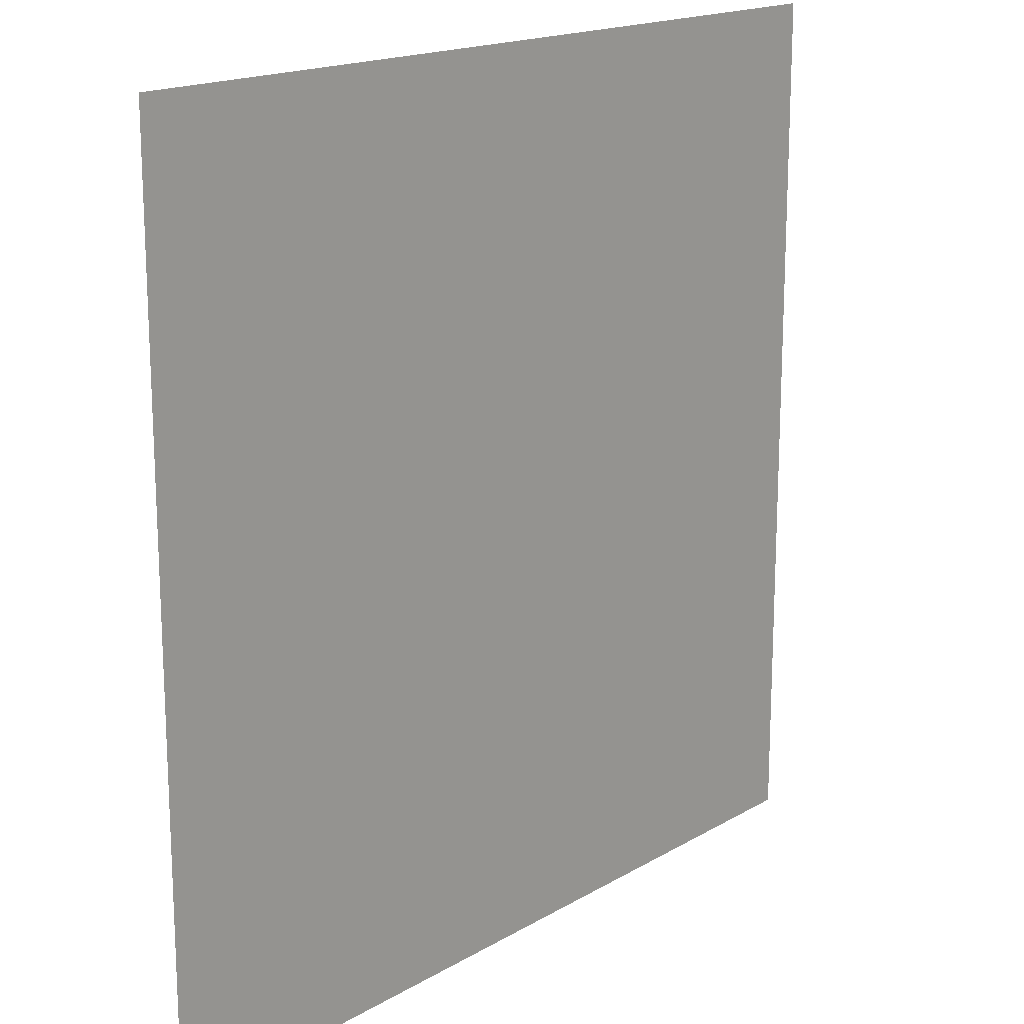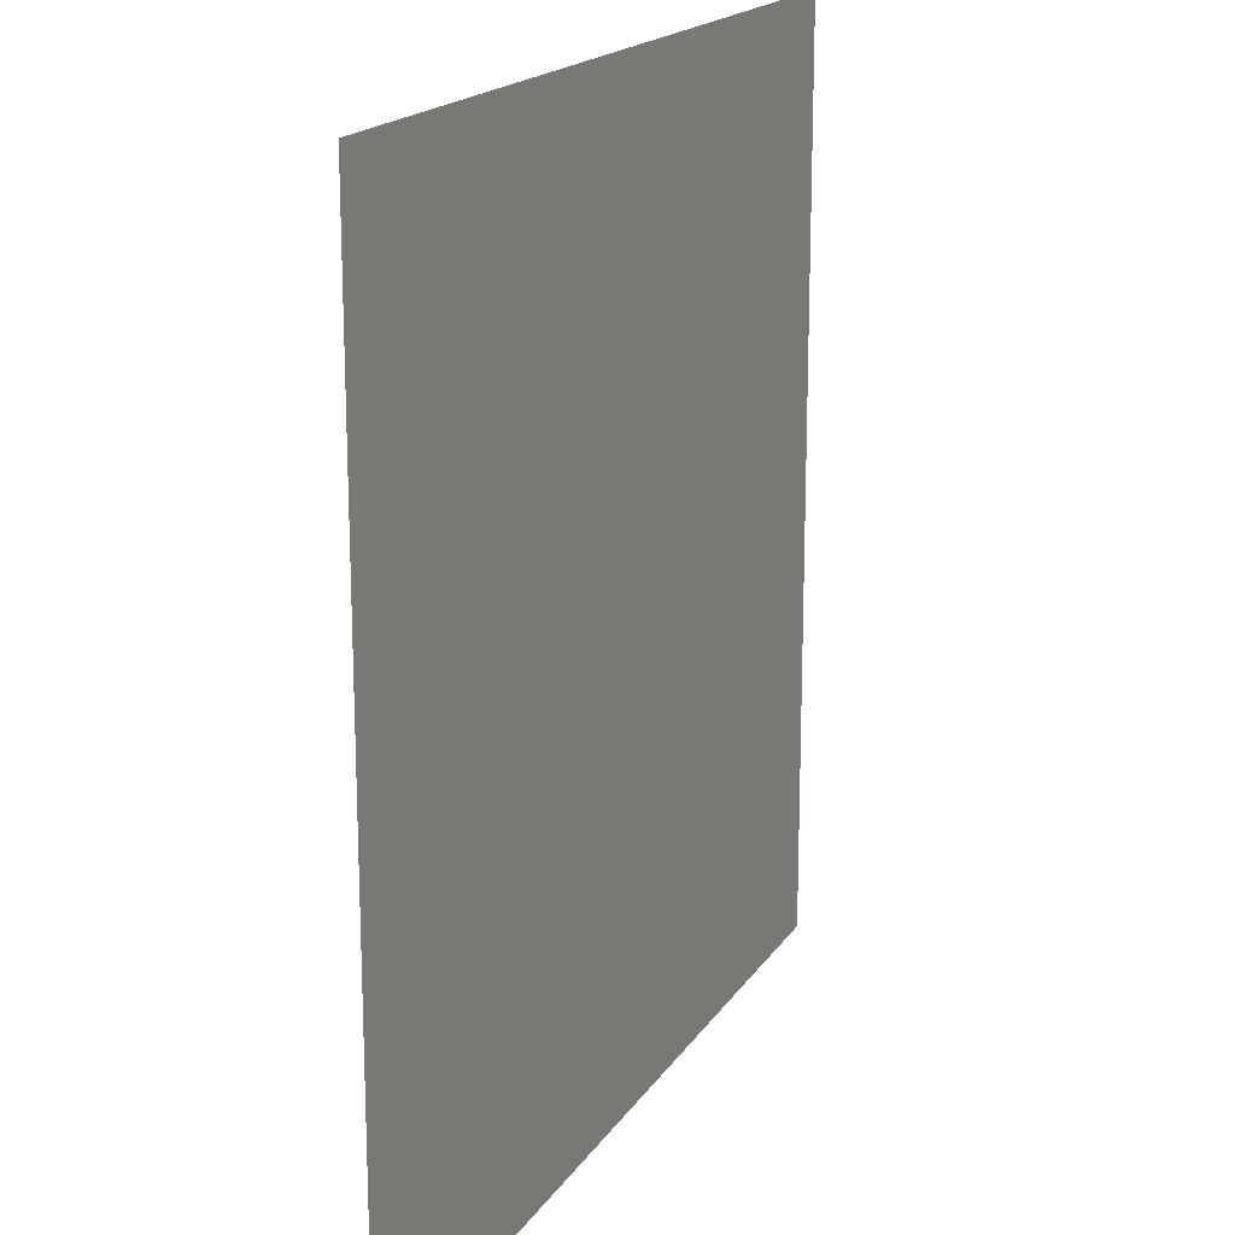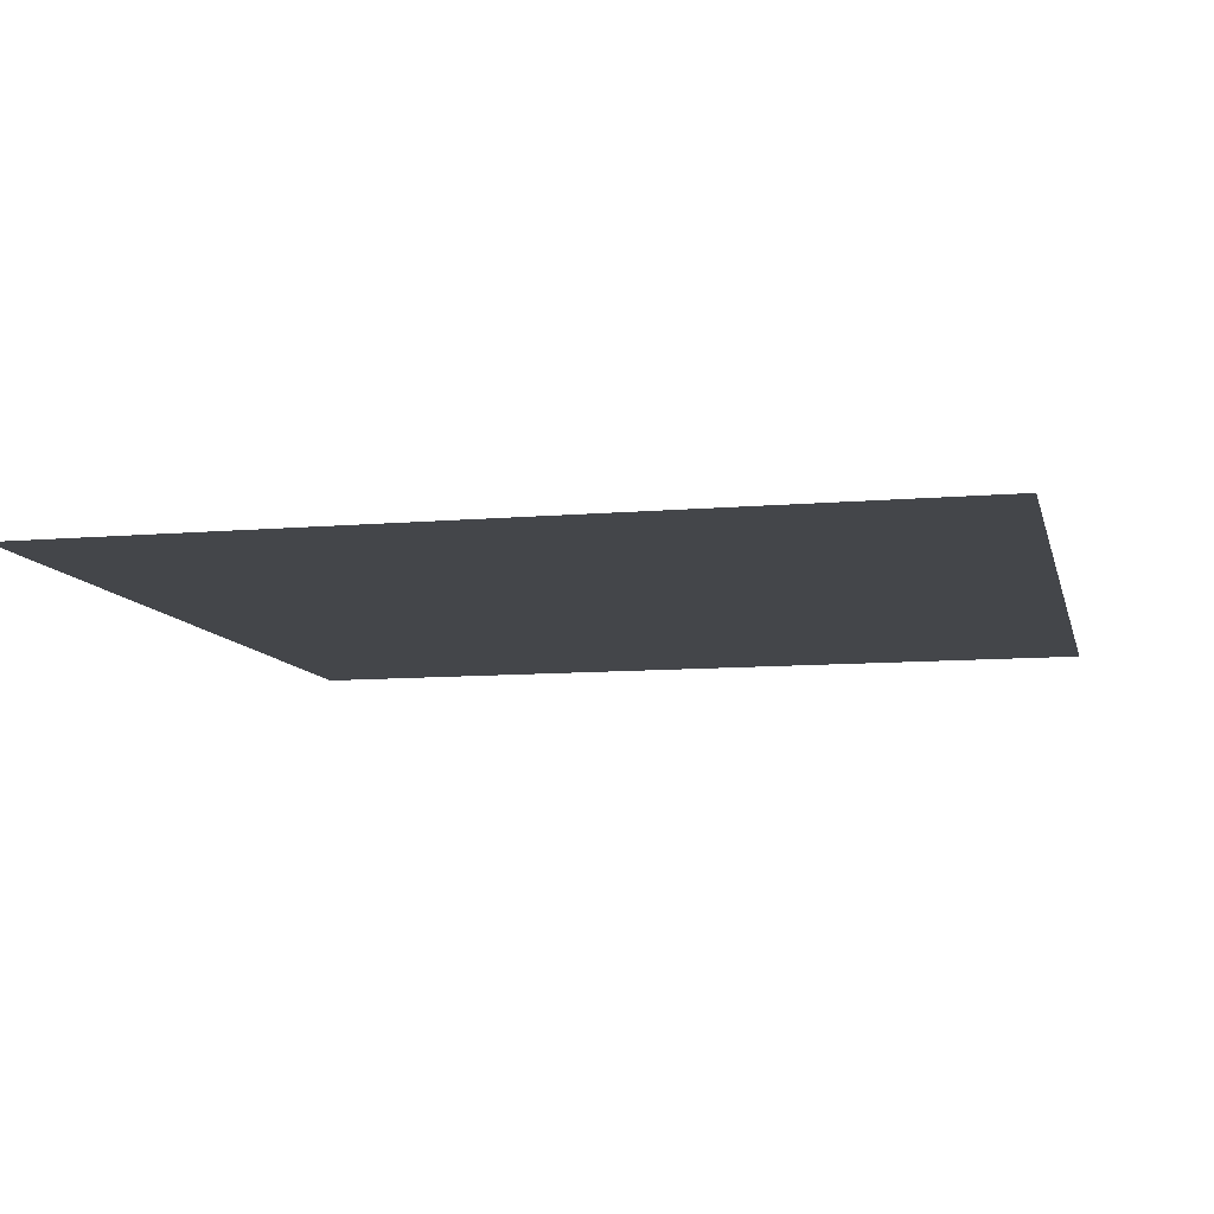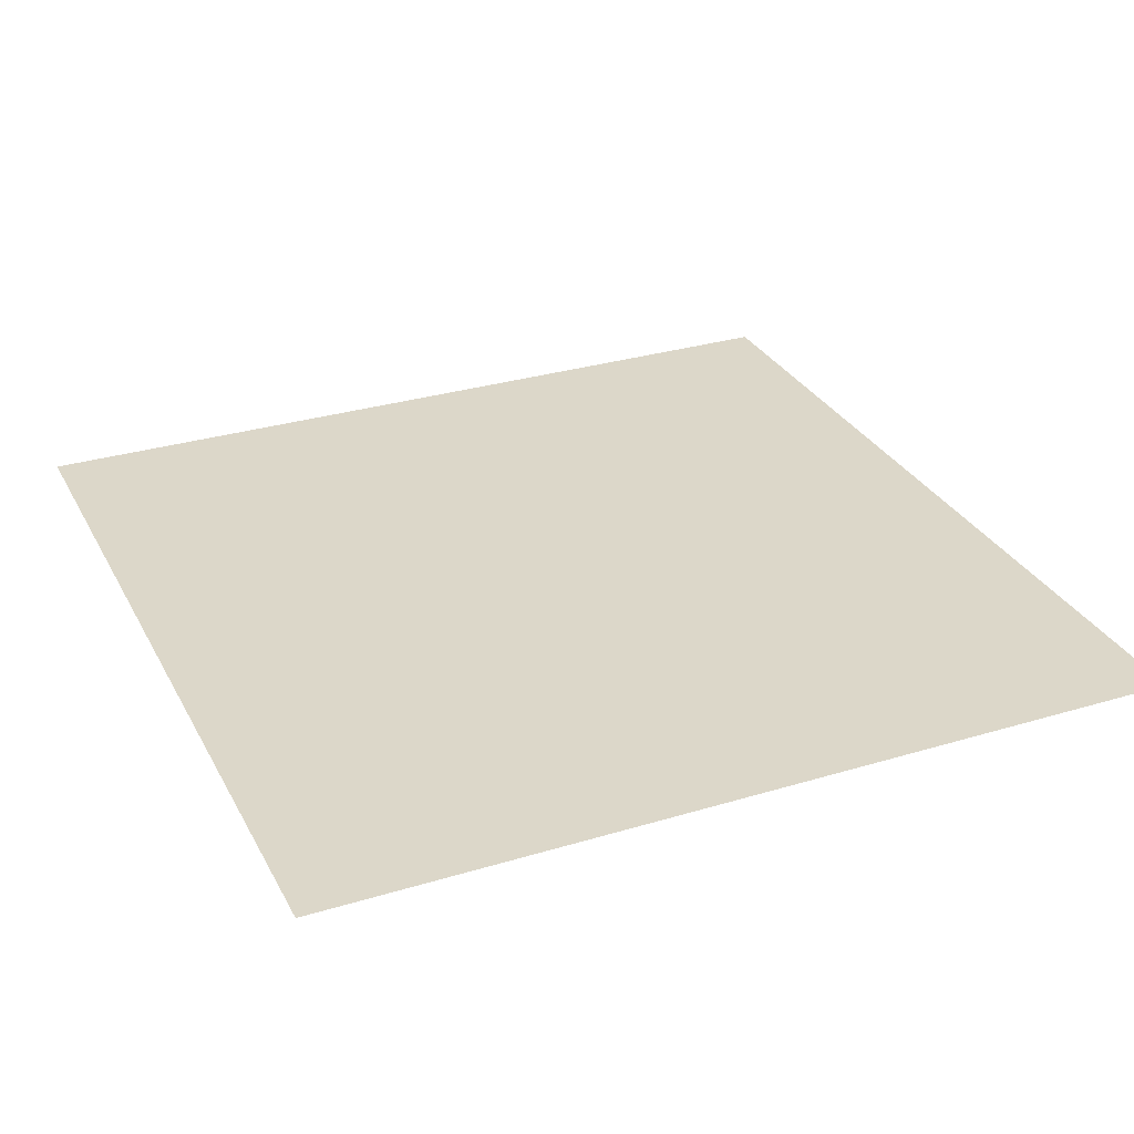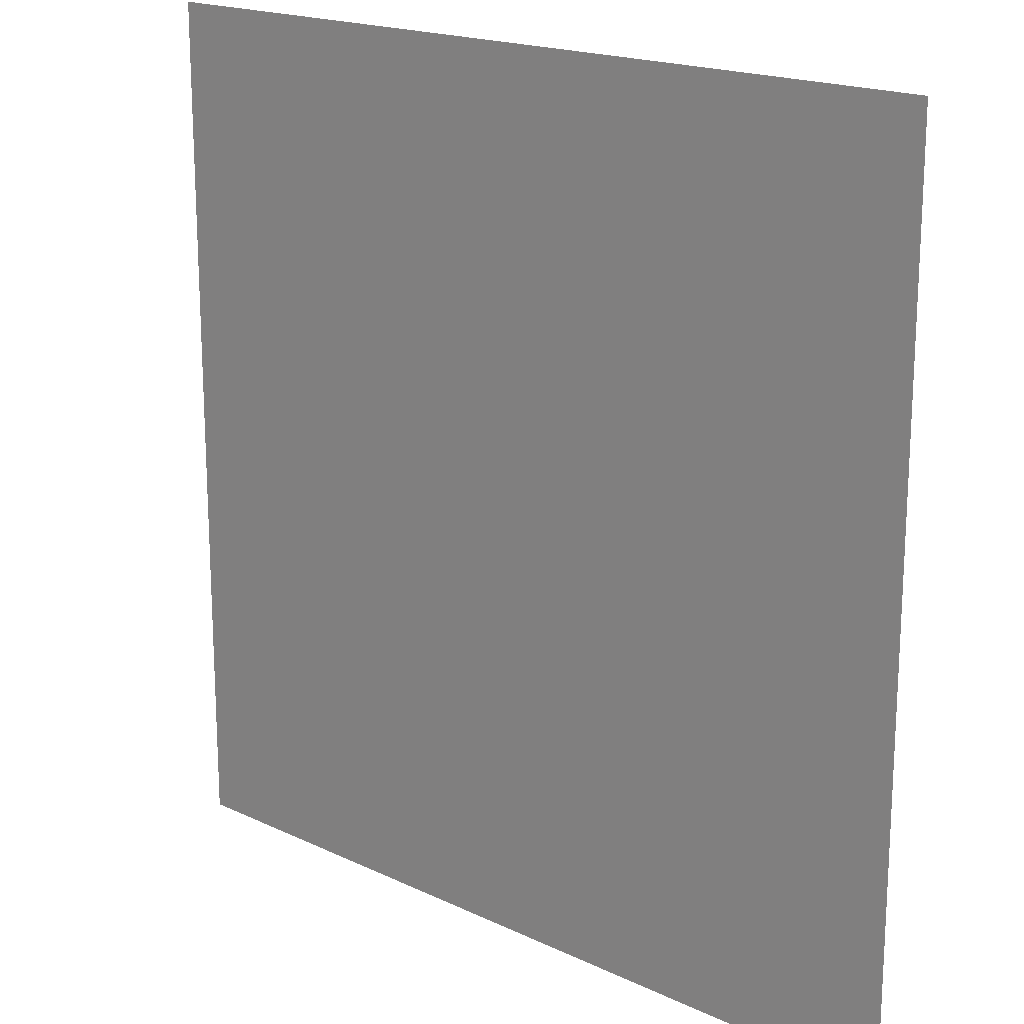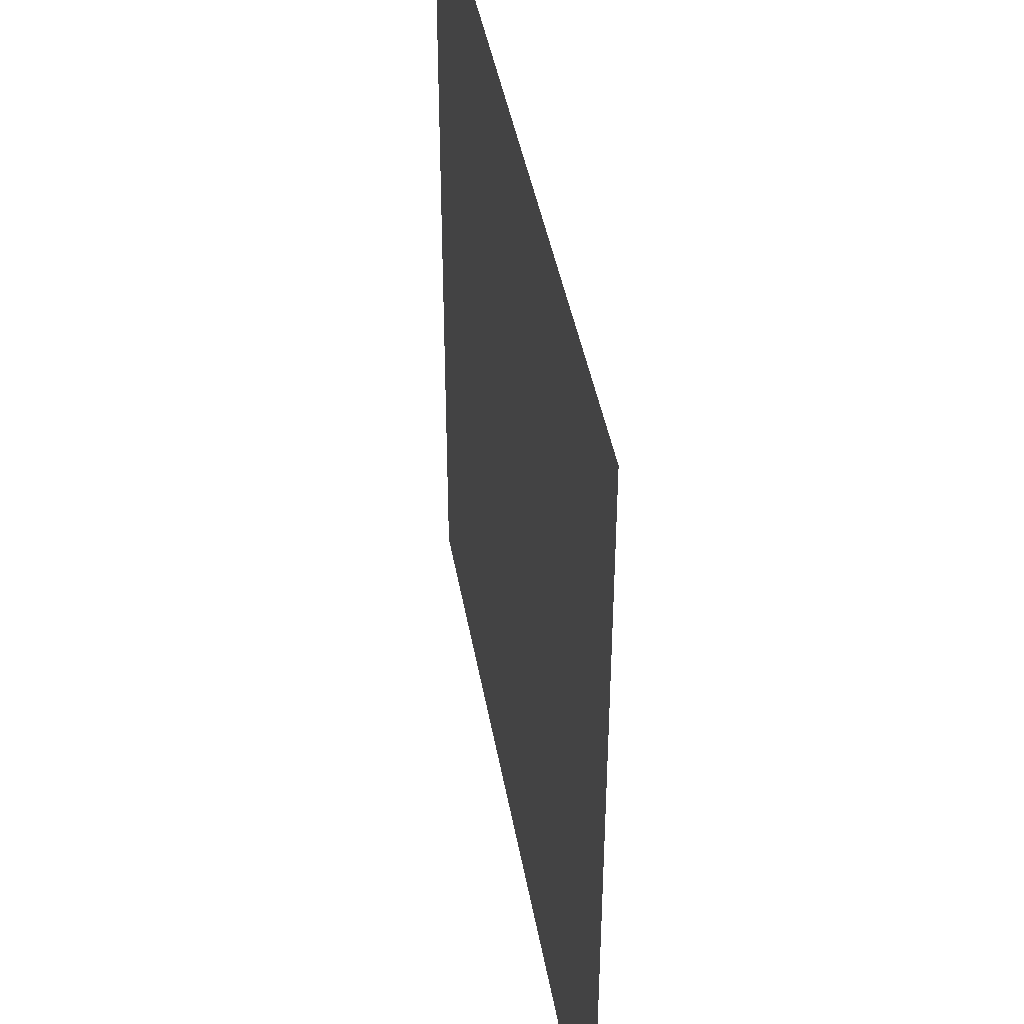
<metadata>
{"format":"obj","ext":"obj","renderer":"f3d","projection":"perspective","resolution":1024,"background":"white","views":[{"elev":17.1,"azim":-49.3,"up":"+Z"},{"elev":17.9,"azim":-67.1,"up":"+Z"},{"elev":-9.6,"azim":102.9,"up":"+Y"},{"elev":30.3,"azim":-113.7,"up":"+Y"},{"elev":18.3,"azim":42.5,"up":"+Z"},{"elev":42.4,"azim":-99.8,"up":"+Z"}]}
</metadata>
<code>
o suelo_1.a
v -3.627 -0.003165 -2.481
v -3.627 -0.003166 0.00225
v -1.144 -0.003166 0.00225
v -1.144 -0.003165 -2.481
f 2 4 1
f 2 3 4

</code>
